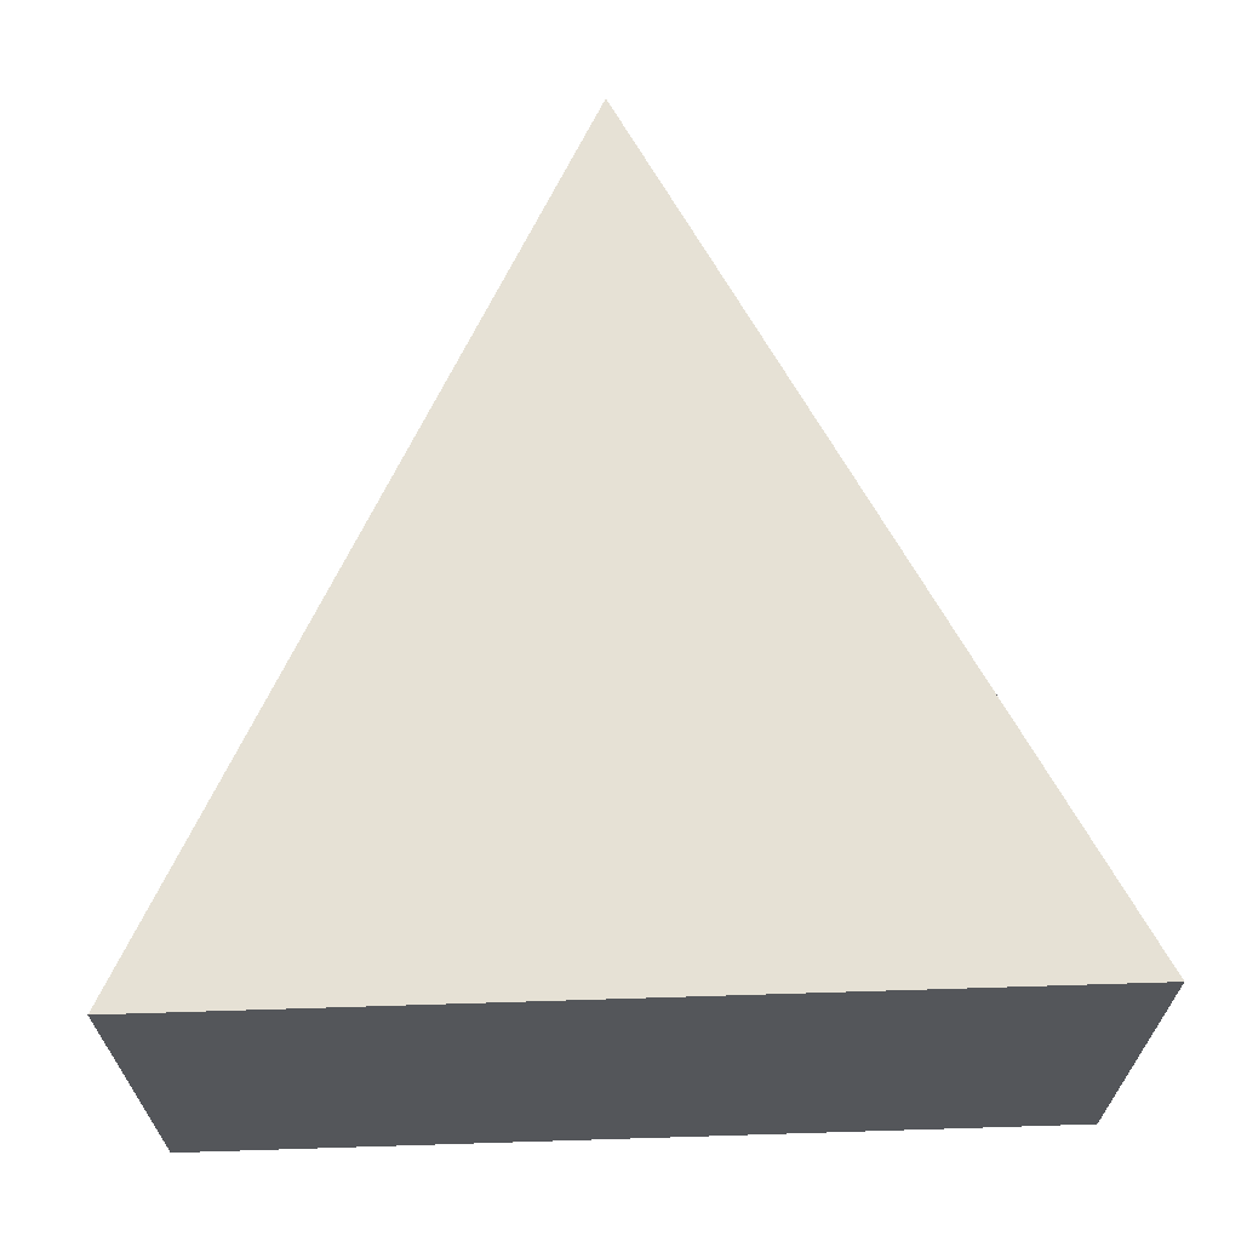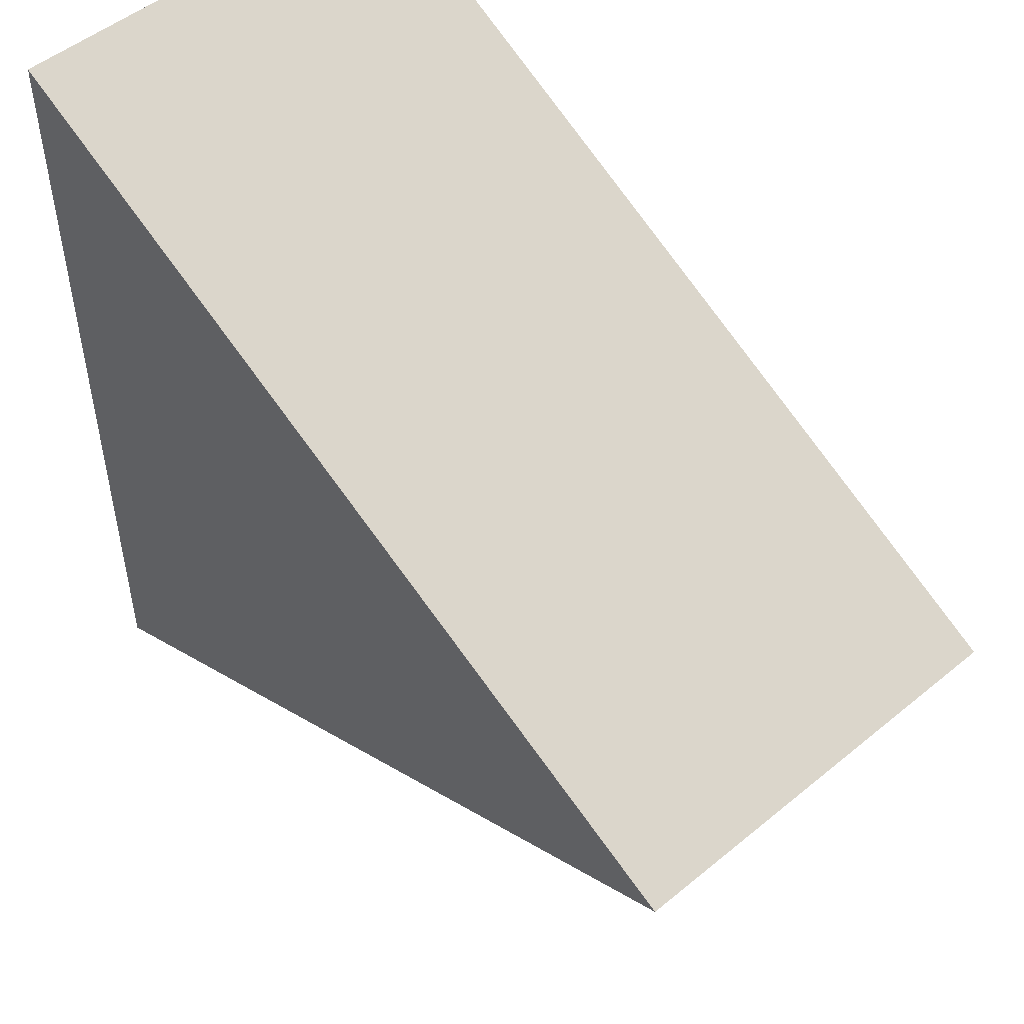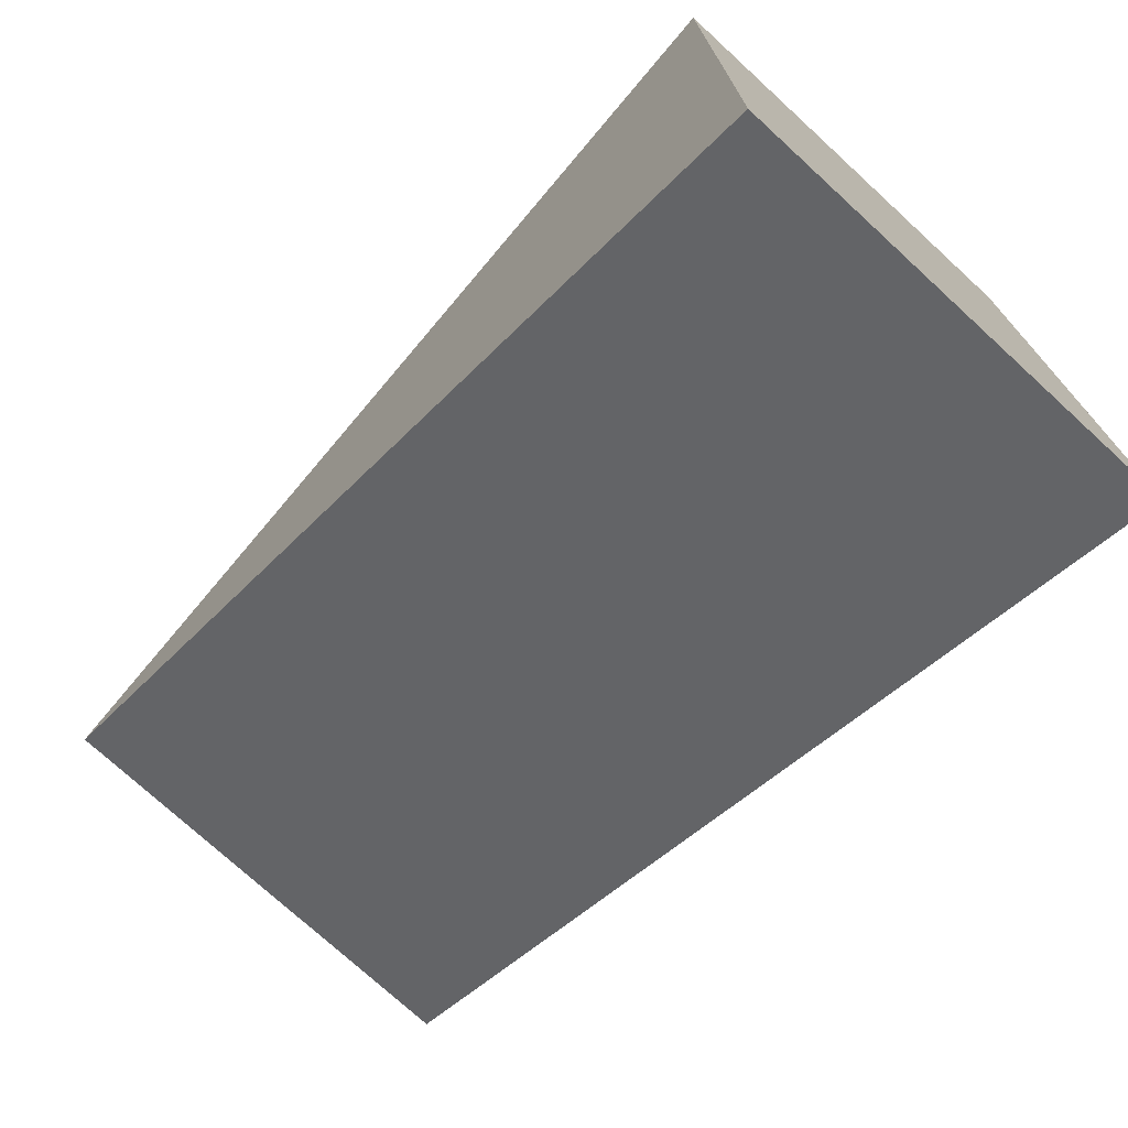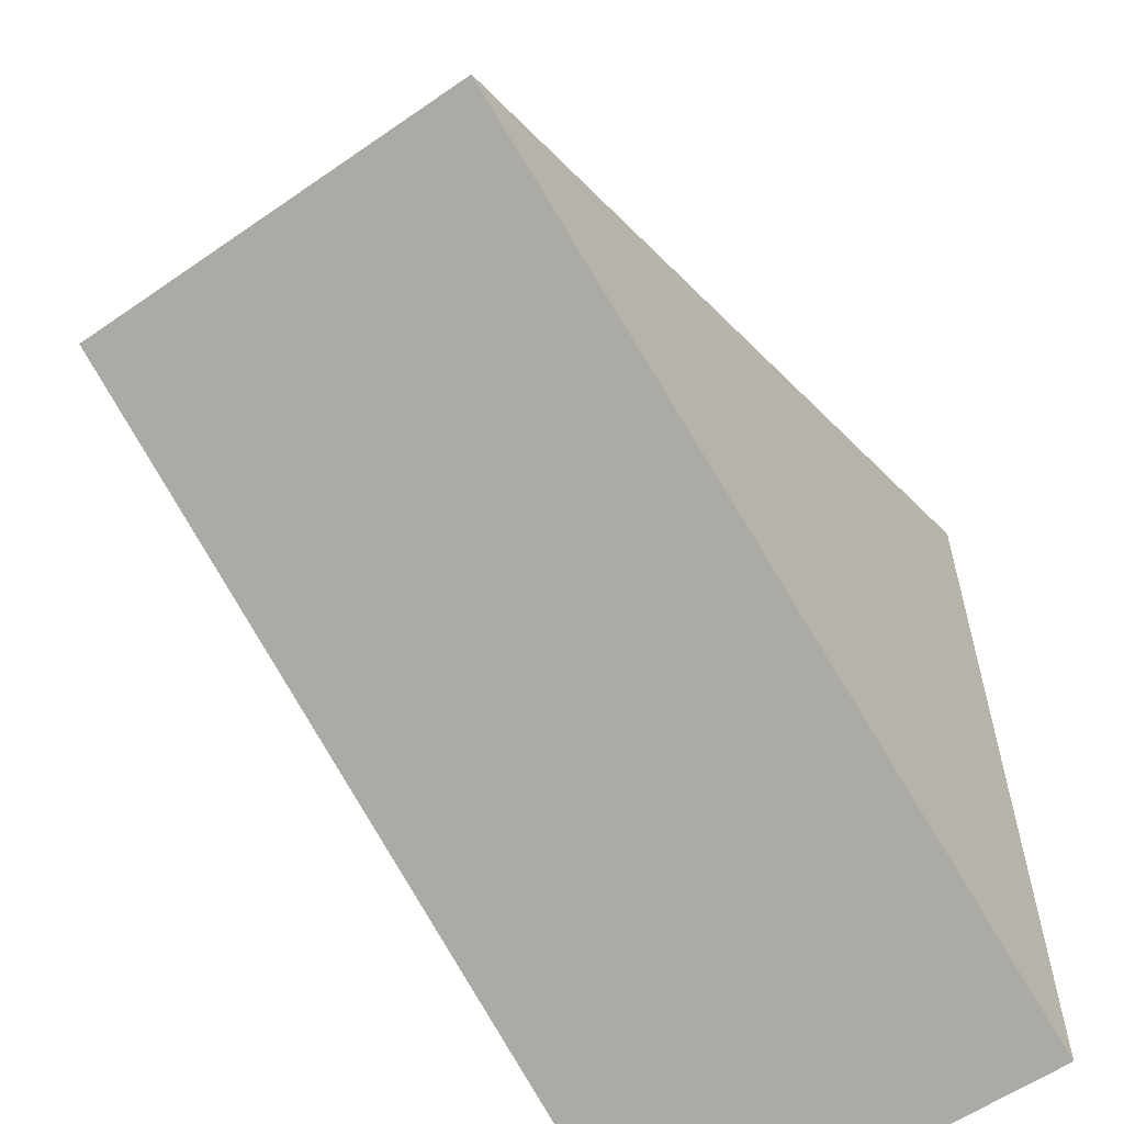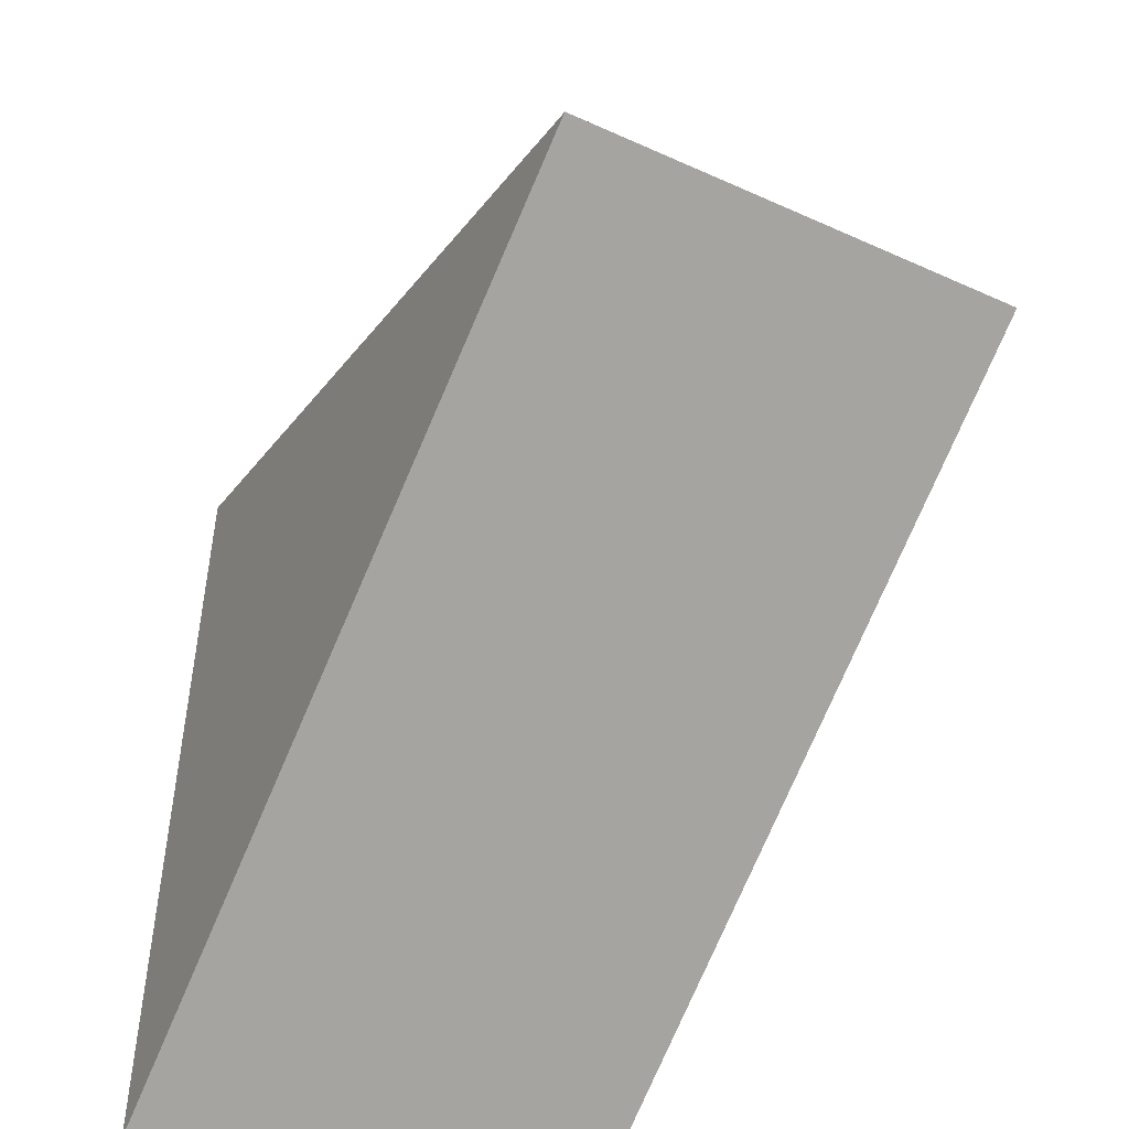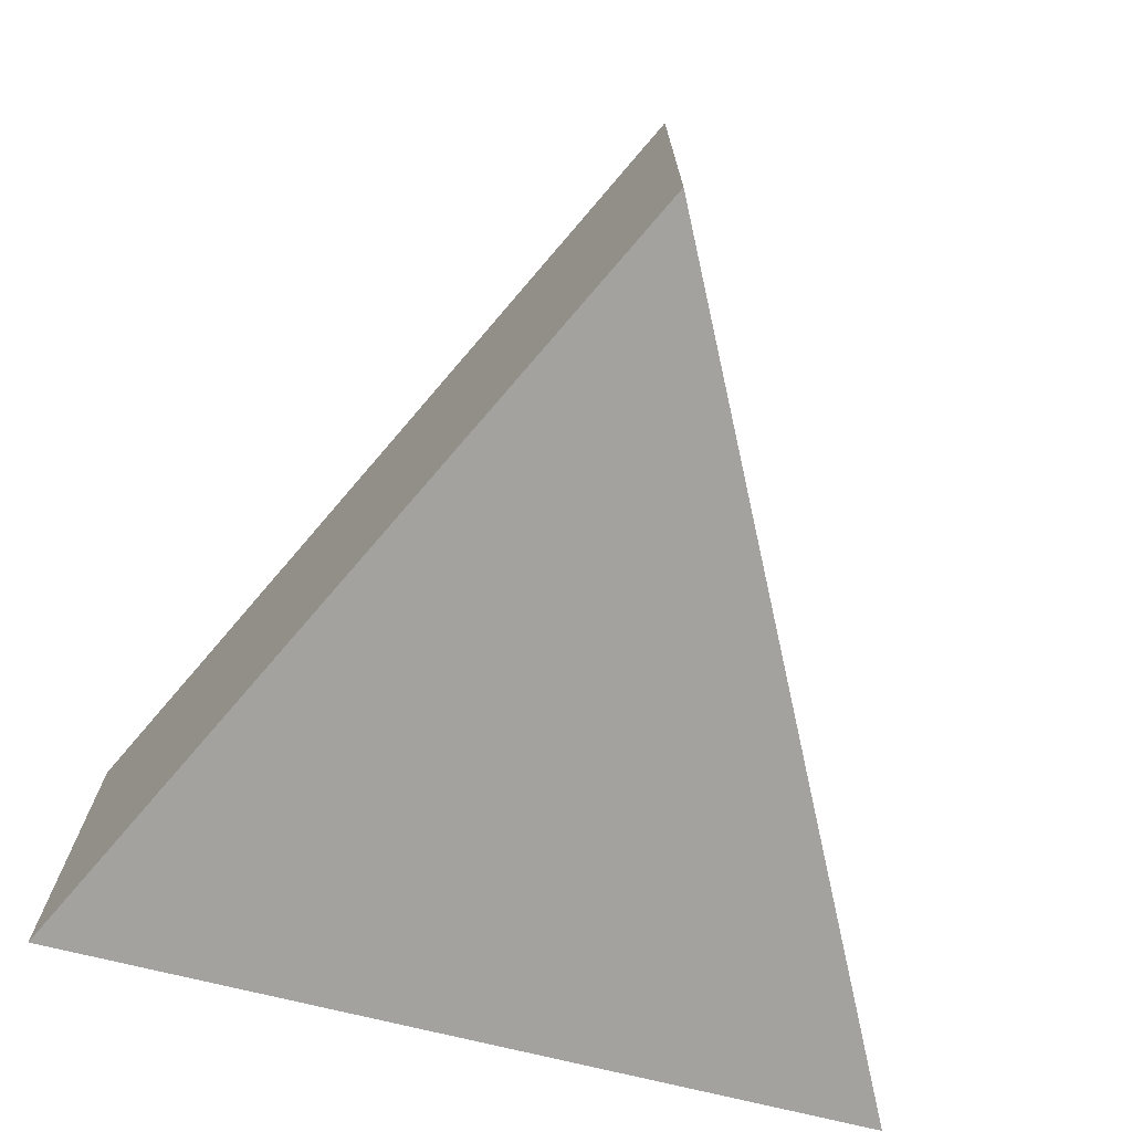
<metadata>
{"format":"obj","ext":"obj","renderer":"f3d","projection":"perspective","resolution":1024,"background":"white","views":[{"elev":64.6,"azim":-91.8,"up":"+Y"},{"elev":50.5,"azim":48.0,"up":"+Z"},{"elev":-74.3,"azim":-132.6,"up":"+Z"},{"elev":-58.8,"azim":125.6,"up":"+Z"},{"elev":-49.2,"azim":63.4,"up":"+Z"},{"elev":-72.4,"azim":76.1,"up":"+Y"}]}
</metadata>
<code>
g pb_Mesh-5321896
v 2 2.14e-06 1
v 2 1 1
v 4 0 -1.748e-07
v 4 1 -1.748e-07
v 4 0 -1.748e-07
v 4 1 -1.748e-07
v 2 2.14e-06 -1
v 2 1 -1
v 4 0 -1.748e-07
v 2 0 0
v 2 2.14e-06 1
v 2 2.14e-06 -1
v 2 1 1
v 2 1 0
v 4 1 -1.748e-07
v 2 1 -1
v 2 1 -1
v 2 0 0
v 2 2.14e-06 -1
v 2 1 0
v 2 2.14e-06 1
v 2 1 1
g pb_Mesh-5321896_0
f 3 2 1
f 3 4 2
f 7 6 5
f 7 8 6
f 11 10 9
f 9 10 12
f 15 14 13
f 16 14 15
f 19 18 17
f 18 20 17
f 22 20 21
f 20 18 21

</code>
